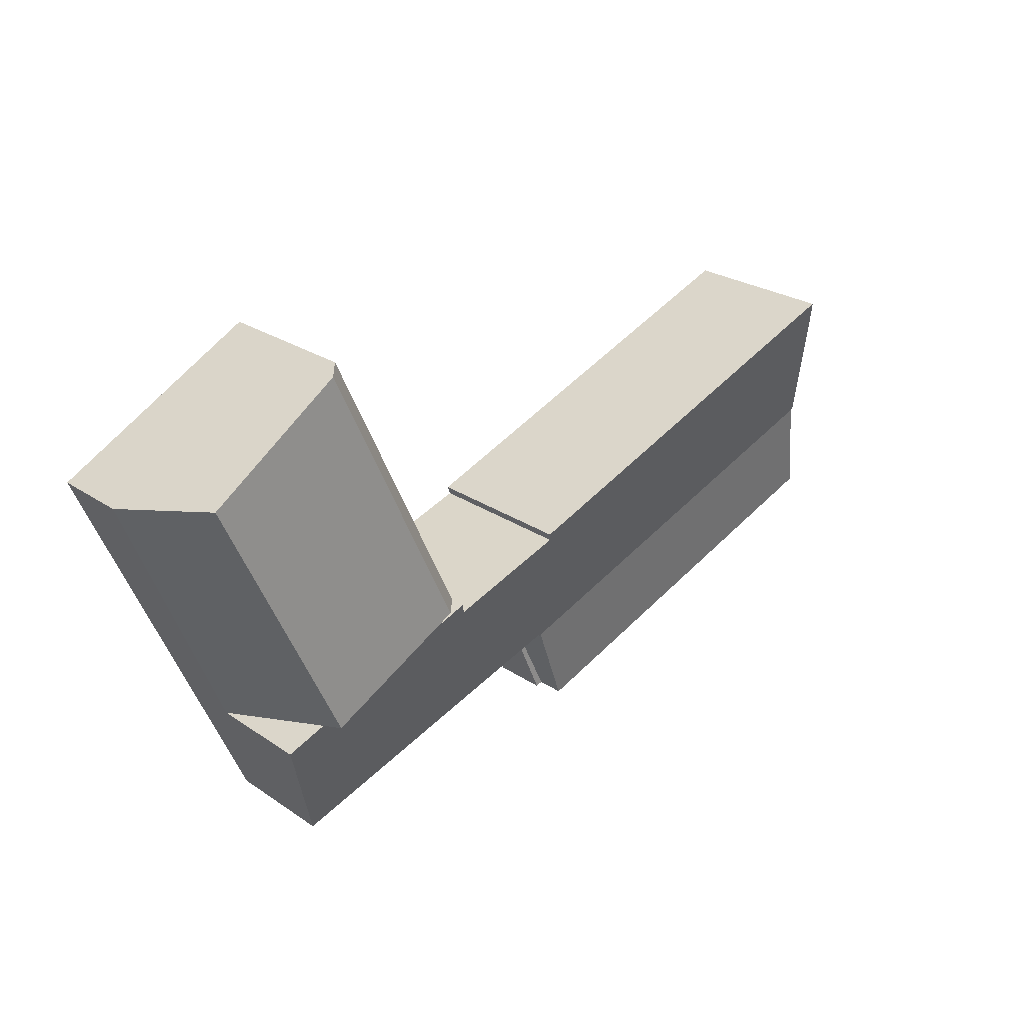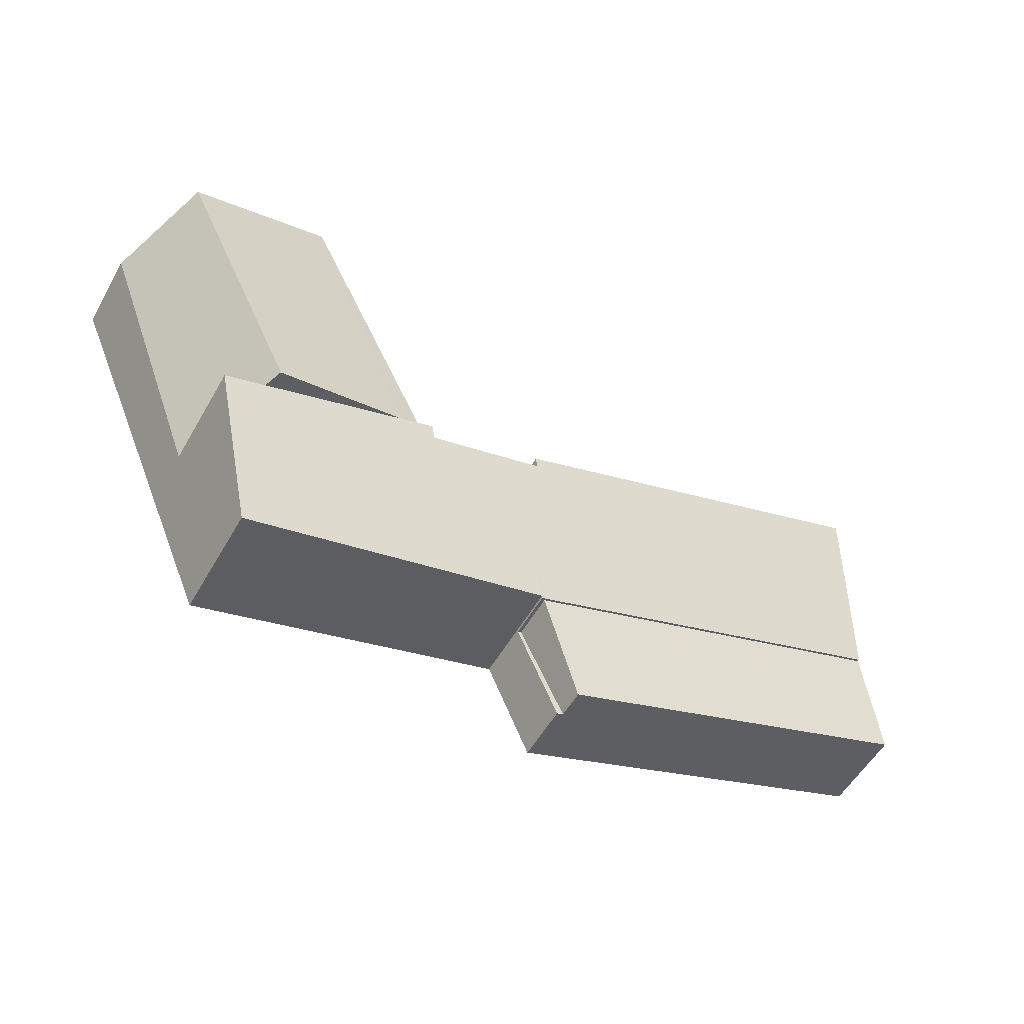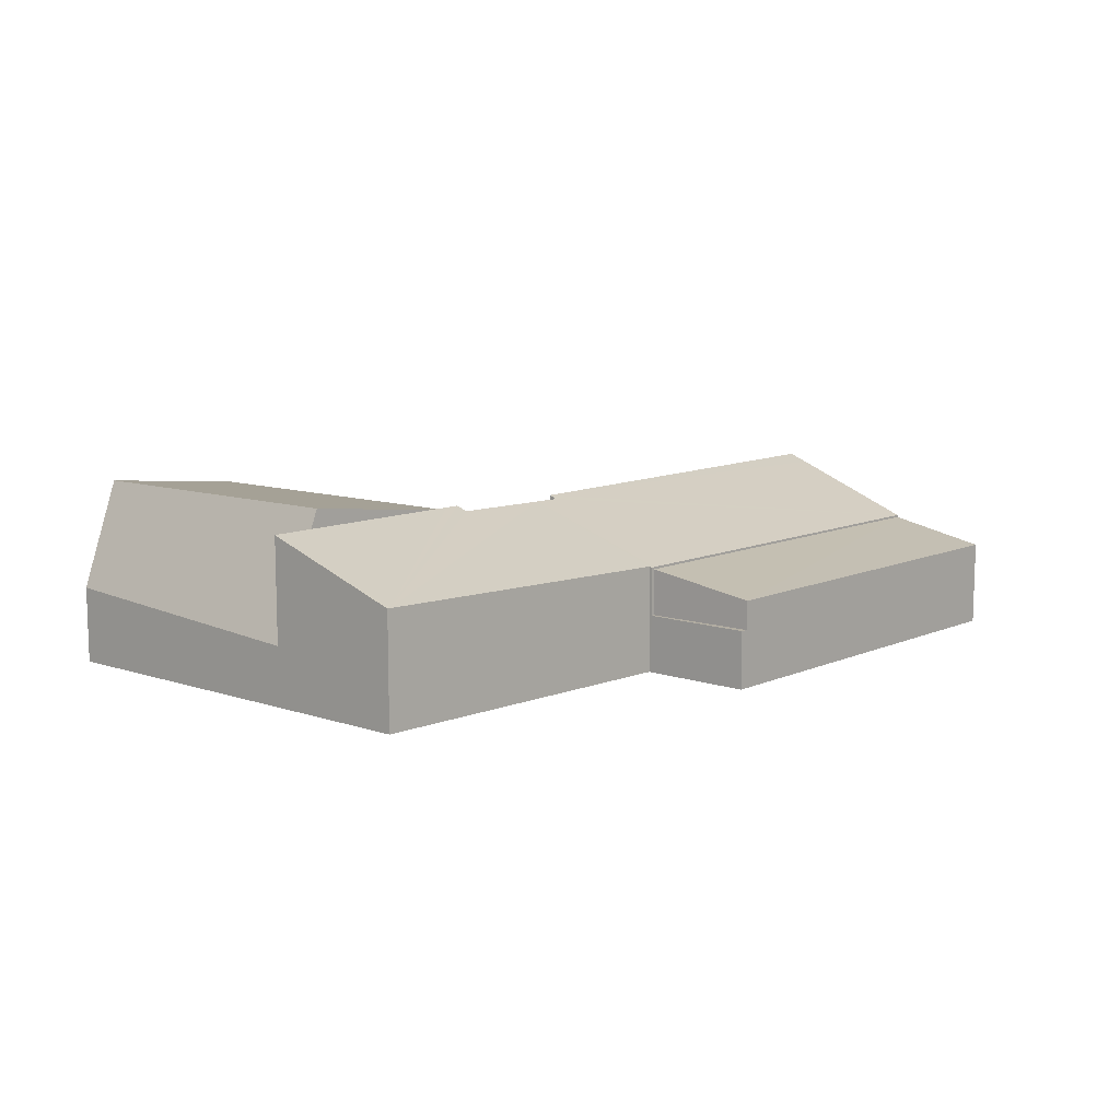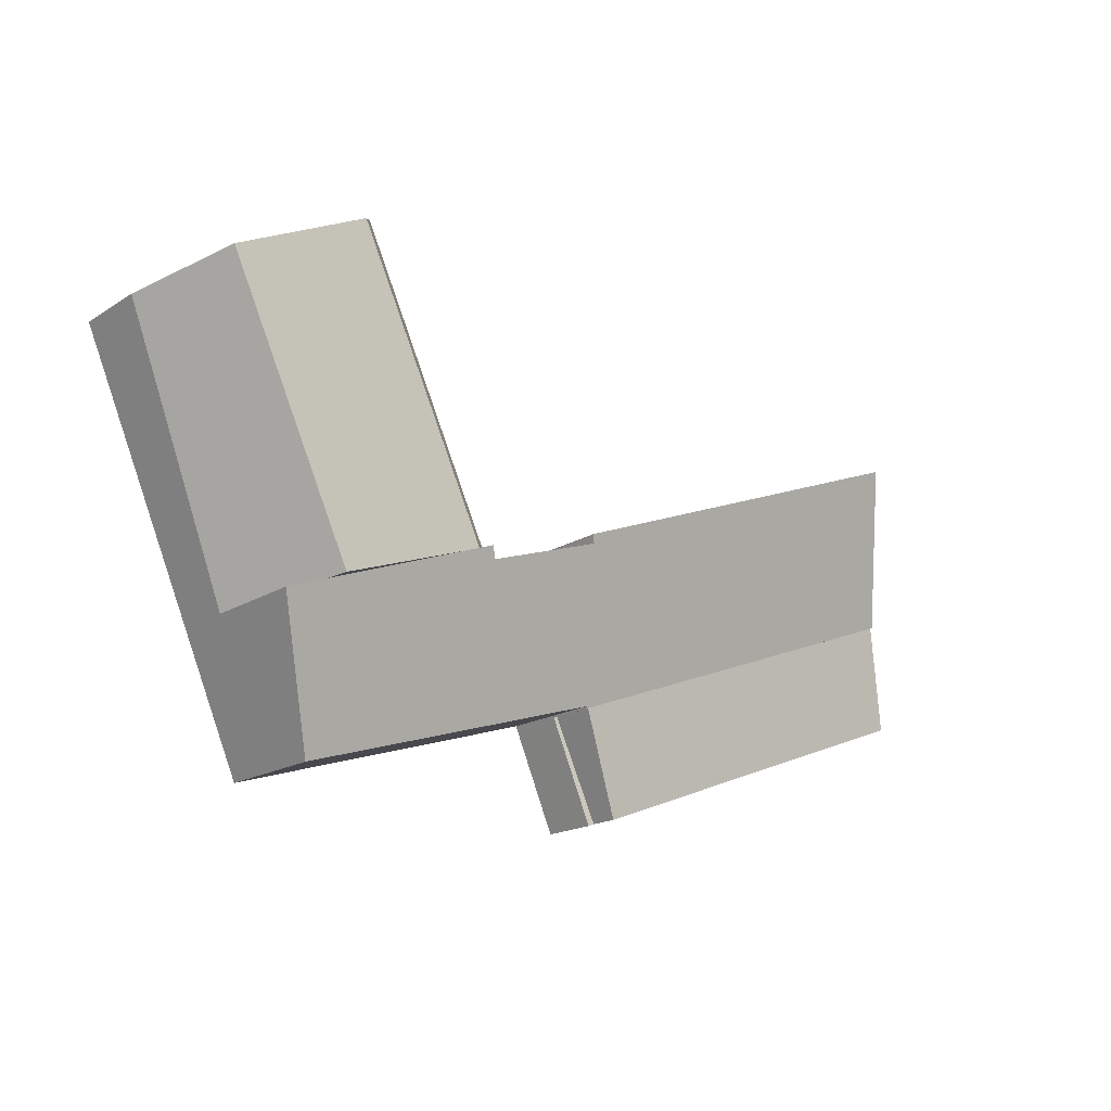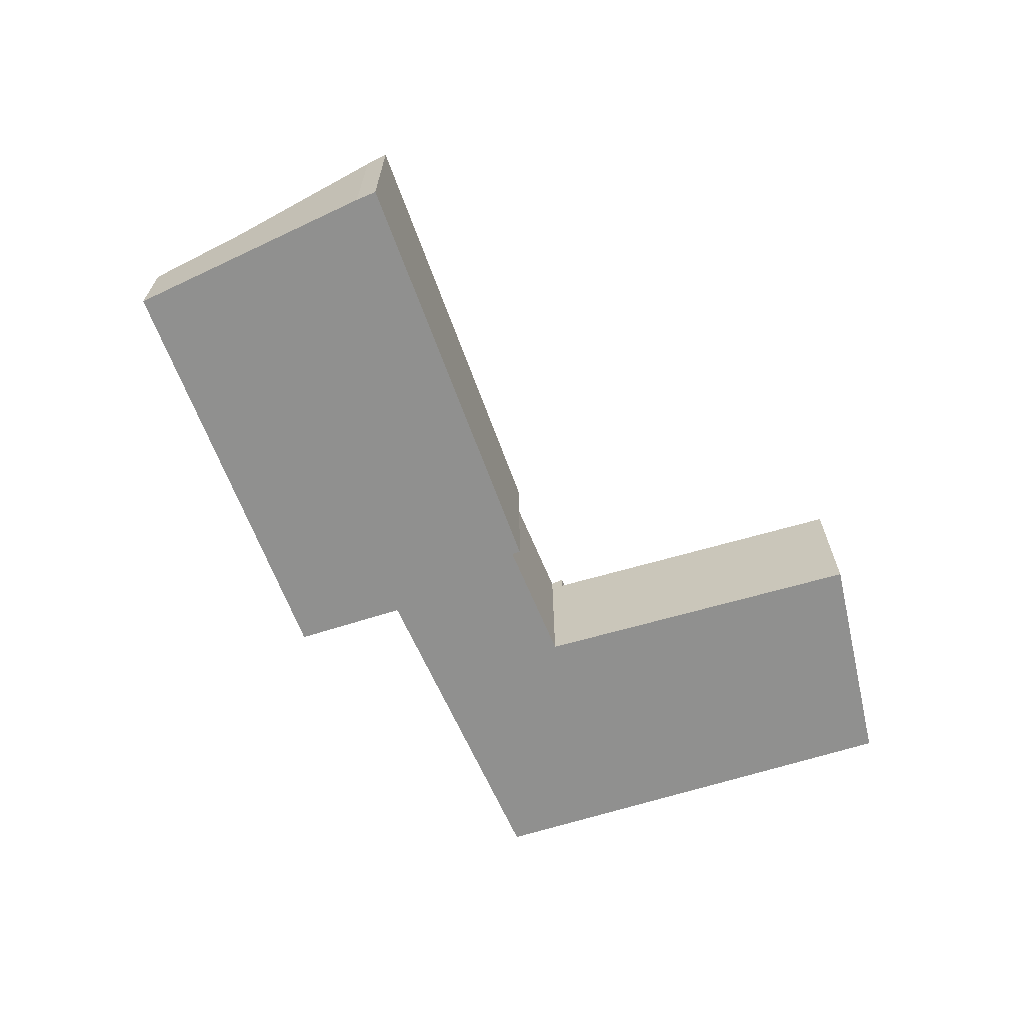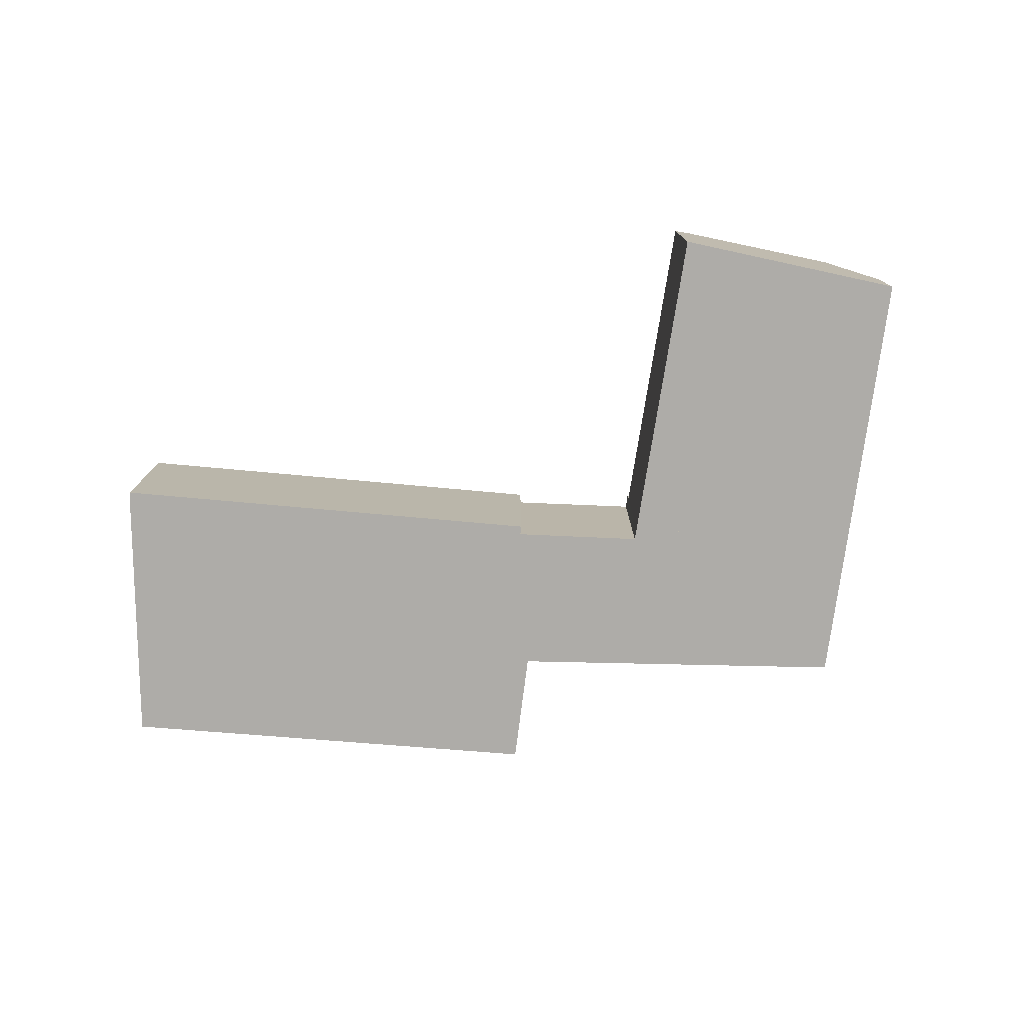
<metadata>
{"format":"obj","ext":"obj","renderer":"f3d","projection":"perspective","resolution":1024,"background":"white","views":[{"elev":25.1,"azim":137.5,"up":"+Z"},{"elev":-55.5,"azim":150.4,"up":"+Z"},{"elev":10.6,"azim":153.4,"up":"+Y"},{"elev":-17.9,"azim":140.3,"up":"+Z"},{"elev":-65.6,"azim":-48.8,"up":"+Y"},{"elev":-76.8,"azim":16.1,"up":"+Y"}]}
</metadata>
<code>
v  10.21 2.267 -3.844
v  0.783 2.735 2.77
v  11.43 2.734 -1.239
v  0 2.267 1.388e-16
v  0.783 -1.696e-16 2.77
v  0 0 0
v  11.43 7.587e-17 -1.239
v  10.21 2.354e-16 -3.844
v  10.39 1.515 -3.91
v  11.43 1.515 -1.239
v  11.53 1.515 -1.275
v  10.21 1.515 -3.844
v  11.53 7.807e-17 -1.275
v  10.39 2.394e-16 -3.91
v  12.48 4.205 2.751
v  1.786 4.057 6.319
v  1.954 4.244 6.84
v  0.783 2.794 2.77
v  12.4 4.127 2.539
v  11.43 2.794 -1.239
v  13.09 4.135 2.309
v  11.55 2.815 -1.221
v  11.53 2.794 -1.275
v  19.81 2.985 -3.804
v  15.54 4.167 1.48
v  15.68 4.279 1.777
v  16.04 4.279 1.642
v  16.58 4.279 1.439
v  20.15 4.279 0.094
v  20.34 4.279 0.023
v  21.4 4.279 -0.376
v  21.23 4.134 -0.762
v  19.89 2.986 -3.83
v  15.54 -9.062e-17 1.48
v  13.09 -1.414e-16 2.309
v  12.4 -1.555e-16 2.539
v  15.68 -1.088e-16 1.777
v  16.04 -1.005e-16 1.642
v  16.58 -8.811e-17 1.439
v  20.15 -5.756e-18 0.094
v  20.34 -1.408e-18 0.023
v  21.4 2.302e-17 -0.376
v  1.954 -4.188e-16 6.84
v  12.48 -1.685e-16 2.751
v  19.89 2.345e-16 -3.83
v  21.23 4.666e-17 -0.762
v  11.55 7.476e-17 -1.221
v  19.81 2.329e-16 -3.804
v  1.786 -3.869e-16 6.319
v  24.4 2.018 6.516
v  21.4 1.542 -0.376
v  23.4 4.765 7.054
v  20.15 4.765 0.094
v  19.54 4.205 9.137
v  16.04 4.205 1.642
v  17.79 3.86 6.289
v  15.68 3.859 1.777
v  18.9 3.86 8.675
v  19.2 3.859 9.318
v  19.2 -5.706e-16 9.318
v  24.4 -3.99e-16 6.516
v  19.54 -5.595e-16 9.137
v  23.4 -4.319e-16 7.054
v  17.79 -3.851e-16 6.289
v  18.9 -5.312e-16 8.675
g defaultobject
f 1 2 3
f 2 1 4
f 4 5 2
f 5 4 6
f 5 3 2
f 3 5 7
f 7 1 3
f 1 7 8
f 8 4 1
f 4 8 6
f 6 7 5
f 7 6 8
f 9 10 11
f 10 9 12
f 8 10 12
f 10 8 7
f 7 11 10
f 11 7 13
f 13 9 11
f 9 13 14
f 14 12 9
f 12 14 8
f 14 7 8
f 7 14 13
f 15 16 17
f 16 15 18
f 18 15 19
f 19 20 18
f 20 19 21
f 20 21 22
f 20 22 23
f 22 21 24
f 24 21 25
f 24 25 26
f 24 26 27
f 24 27 28
f 24 28 29
f 24 29 30
f 24 30 31
f 24 31 32
f 24 32 33
f 21 34 25
f 34 21 19
f 34 19 35
f 35 19 36
f 37 27 26
f 27 37 28
f 28 37 29
f 29 37 38
f 29 38 39
f 29 39 30
f 30 39 40
f 30 40 31
f 31 40 41
f 31 41 42
f 43 15 17
f 15 43 44
f 25 37 26
f 37 25 34
f 42 32 31
f 32 42 33
f 33 42 45
f 45 42 46
f 47 23 22
f 23 47 13
f 45 24 33
f 24 45 22
f 22 45 47
f 47 45 48
f 13 20 23
f 20 13 18
f 18 13 5
f 5 13 7
f 18 49 16
f 49 18 5
f 16 43 17
f 43 16 49
f 44 19 15
f 19 44 36
f 13 47 7
f 49 44 43
f 44 49 5
f 44 5 36
f 36 5 7
f 36 7 35
f 35 7 34
f 34 7 47
f 34 47 48
f 34 48 38
f 38 48 39
f 39 48 40
f 40 48 41
f 41 48 42
f 42 48 46
f 46 48 45
f 38 37 34
f 30 50 51
f 50 30 52
f 52 30 53
f 54 28 55
f 28 54 53
f 53 54 52
f 56 55 57
f 55 56 54
f 54 56 58
f 54 58 59
f 54 50 52
f 50 54 59
f 50 59 60
f 50 60 61
f 61 60 62
f 61 62 63
f 61 51 50
f 51 61 42
f 42 30 51
f 30 42 53
f 53 42 28
f 28 42 41
f 28 41 40
f 28 40 39
f 28 39 55
f 55 39 57
f 57 39 38
f 57 38 37
f 37 56 57
f 56 37 64
f 56 64 58
f 58 64 65
f 58 65 59
f 59 65 60
f 65 62 60
f 62 65 63
f 63 65 61
f 61 65 42
f 42 65 64
f 42 64 40
f 40 64 37
f 42 40 41
f 40 37 39
f 39 37 38

</code>
